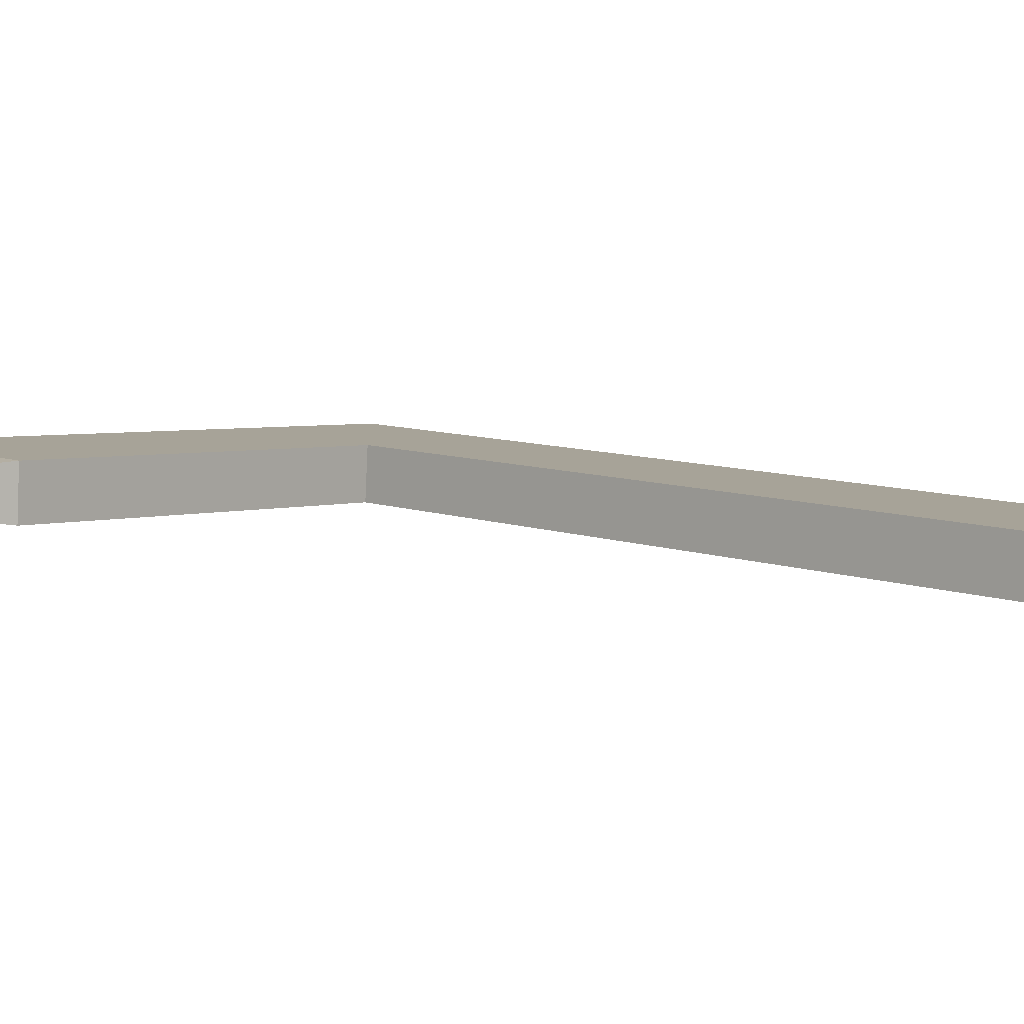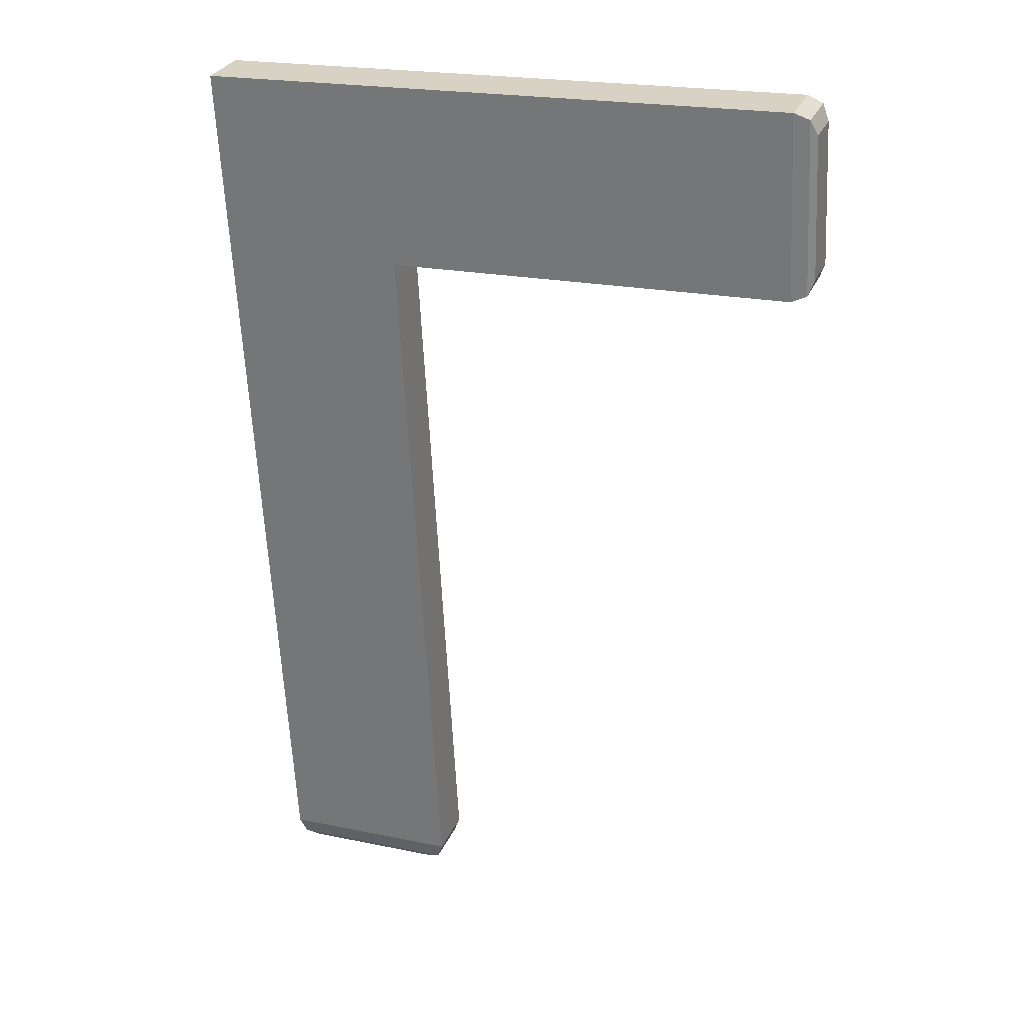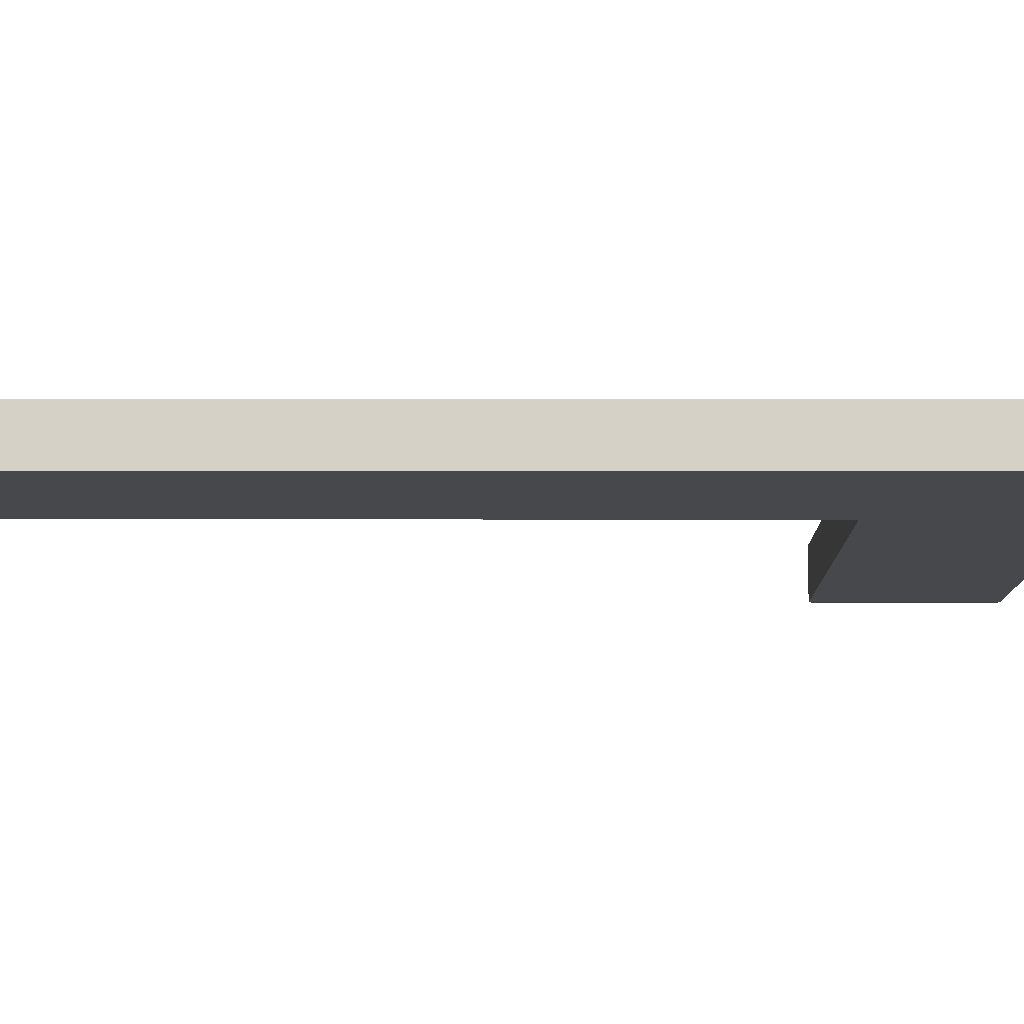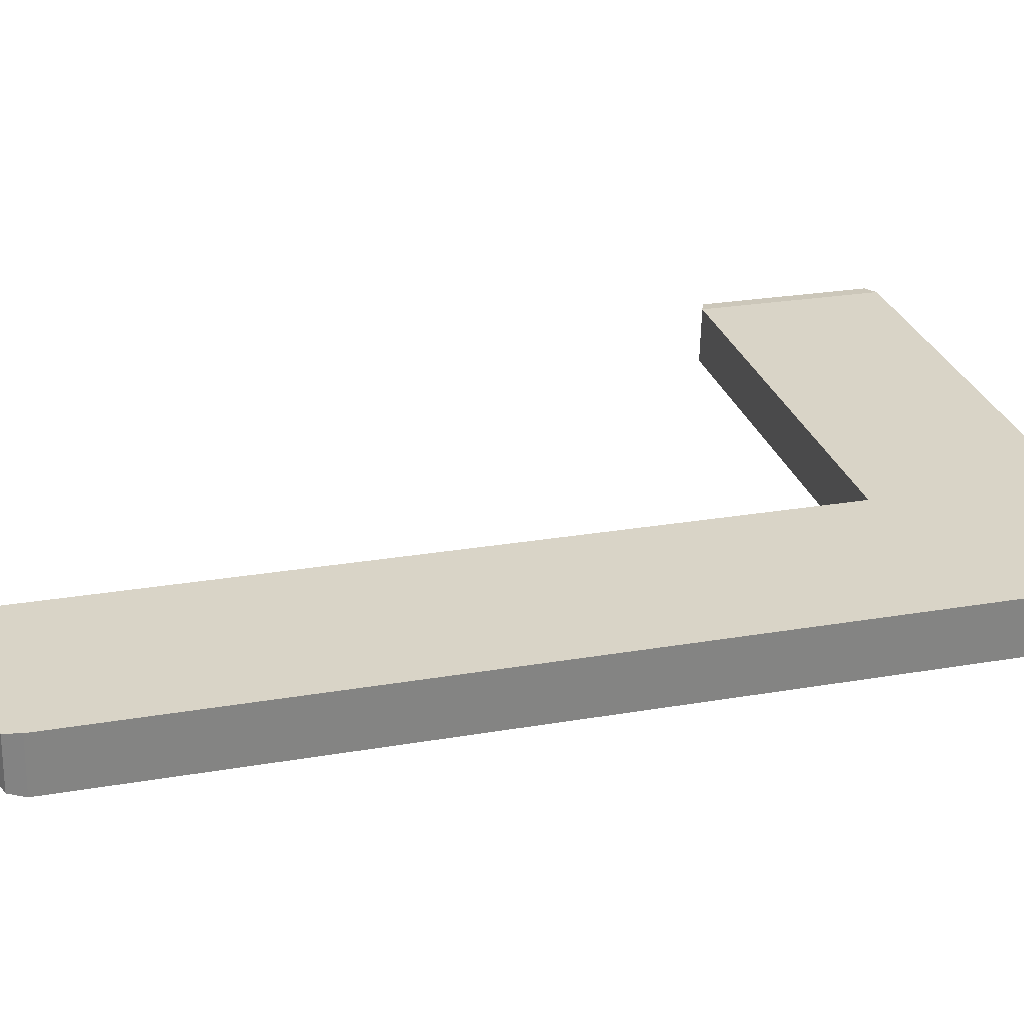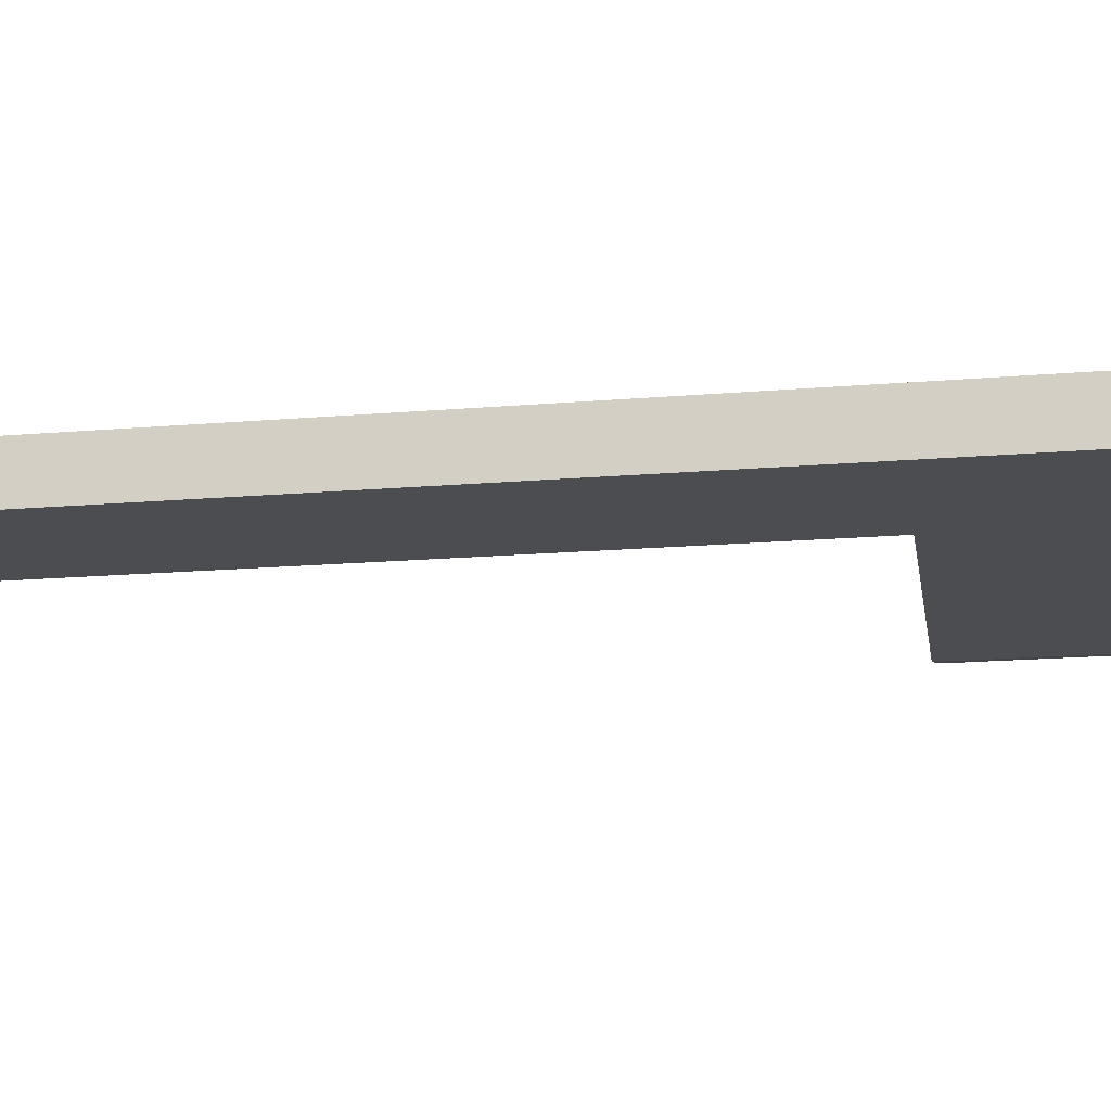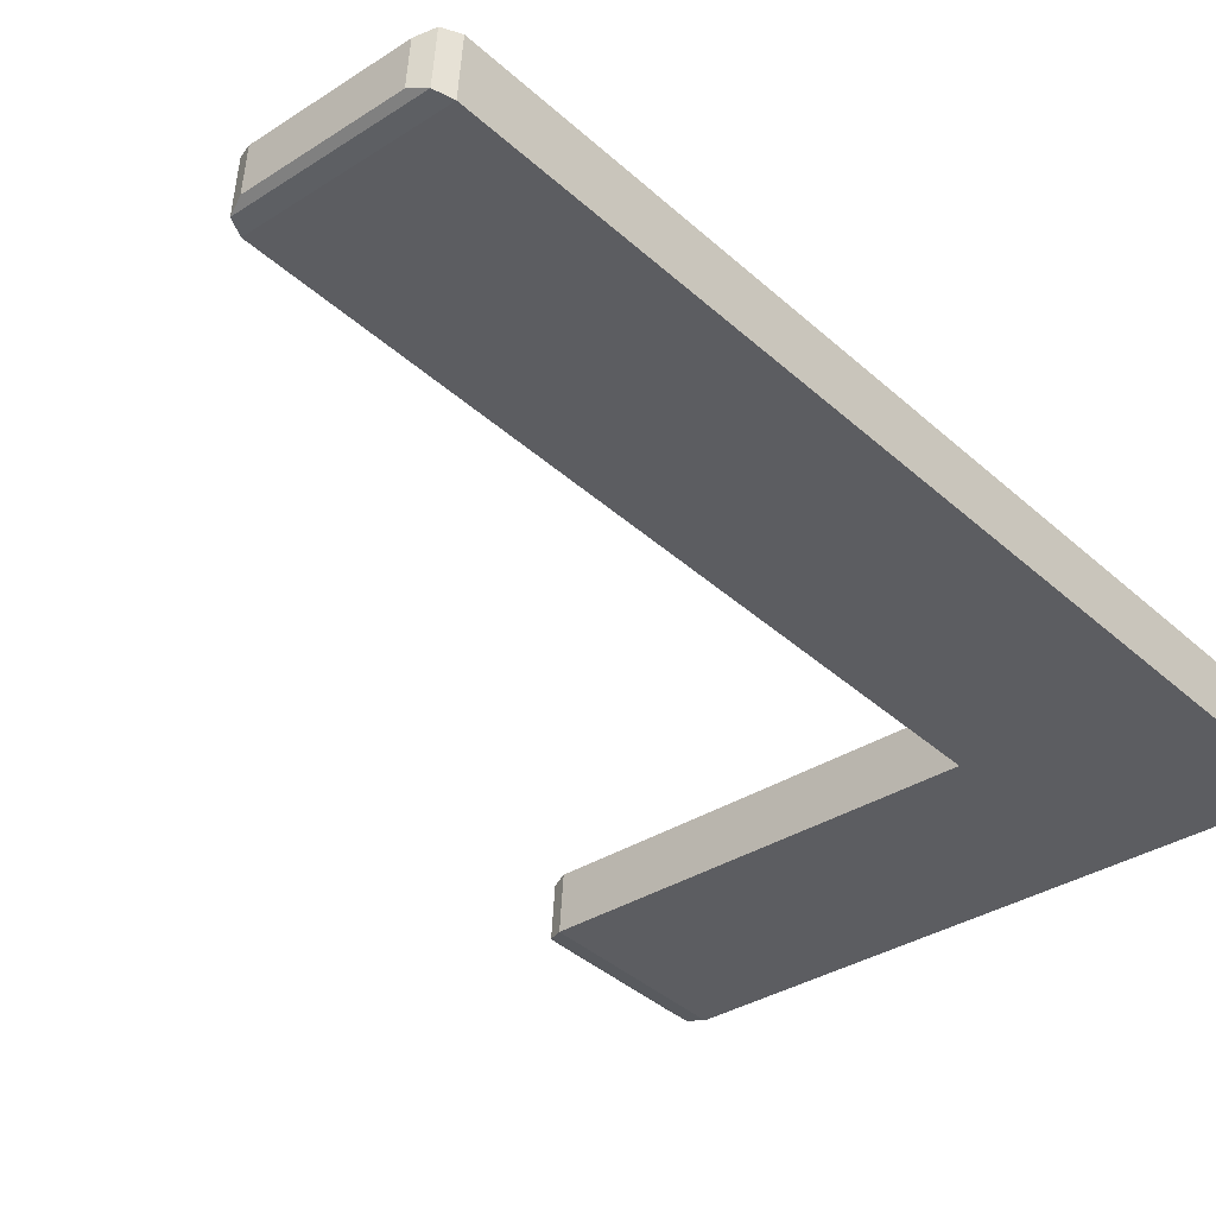
<metadata>
{"format":"obj","ext":"obj","renderer":"f3d","projection":"perspective","resolution":1024,"background":"white","views":[{"elev":9.5,"azim":-50.3,"up":"+Z"},{"elev":29.5,"azim":-155.5,"up":"+Y"},{"elev":-15.5,"azim":87.6,"up":"+Z"},{"elev":24.4,"azim":70.5,"up":"+Z"},{"elev":-19.7,"azim":96.1,"up":"+Z"},{"elev":-39.0,"azim":38.8,"up":"+Z"}]}
</metadata>
<code>
o Cube_088
v 0.04923 0.1193 -0.01507
v 0.05091 0.1193 0.008546
v 0.05342 0.1985 -0.01537
v 0.05511 0.1985 0.008247
v 0.1282 0.1151 -0.0207
v 0.1299 0.1151 0.002916
v 0.1324 0.1943 -0.021
v 0.1341 0.1943 0.002617
v -0.1255 0.1286 -0.002617
v -0.1341 0.1384 0.000787
v -0.1318 0.1317 -0.001346
v -0.1238 0.1286 0.021
v -0.1328 0.1384 0.01885
v -0.1303 0.1317 0.02065
v -0.1309 0.1989 0.000559
v -0.1213 0.2078 -0.002916
v -0.1279 0.2054 -0.001624
v -0.1196 0.2078 0.0207
v -0.1296 0.1989 0.01862
v -0.1264 0.2054 0.02037
v 0.0326 -0.1947 -0.01389
v 0.04159 -0.2045 -0.01174
v 0.03503 -0.2015 -0.01324
v 0.04288 -0.2045 0.006327
v 0.03428 -0.1947 0.009732
v 0.03659 -0.2015 0.008749
v 0.102 -0.2078 -0.01604
v 0.1116 -0.1989 -0.01952
v 0.1085 -0.2054 -0.01849
v 0.1132 -0.1989 0.004102
v 0.1033 -0.2078 0.002022
v 0.1101 -0.2054 0.003507
f 31 22 27
f 4 7 3
f 7 6 5
f 2 30 6
f 7 1 3
f 4 6 8
f 1 12 9
f 4 12 2
f 3 18 4
f 10 19 15
f 5 21 1
f 2 21 25
f 5 30 28
f 9 17 16
f 17 10 15
f 12 11 9
f 14 10 11
f 12 20 14
f 14 19 13
f 16 20 18
f 20 15 19
f 24 23 22
f 26 21 23
f 31 29 32
f 32 28 30
f 21 29 23
f 29 22 23
f 30 26 32
f 26 31 32
f 3 9 16
f 31 24 22
f 4 8 7
f 7 8 6
f 2 25 30
f 7 5 1
f 4 2 6
f 1 2 12
f 4 18 12
f 3 16 18
f 10 13 19
f 5 28 21
f 2 1 21
f 5 6 30
f 9 11 17
f 17 11 10
f 12 14 11
f 14 13 10
f 12 18 20
f 14 20 19
f 16 17 20
f 20 17 15
f 24 26 23
f 26 25 21
f 31 27 29
f 32 29 28
f 21 28 29
f 29 27 22
f 30 25 26
f 26 24 31
f 3 1 9

</code>
